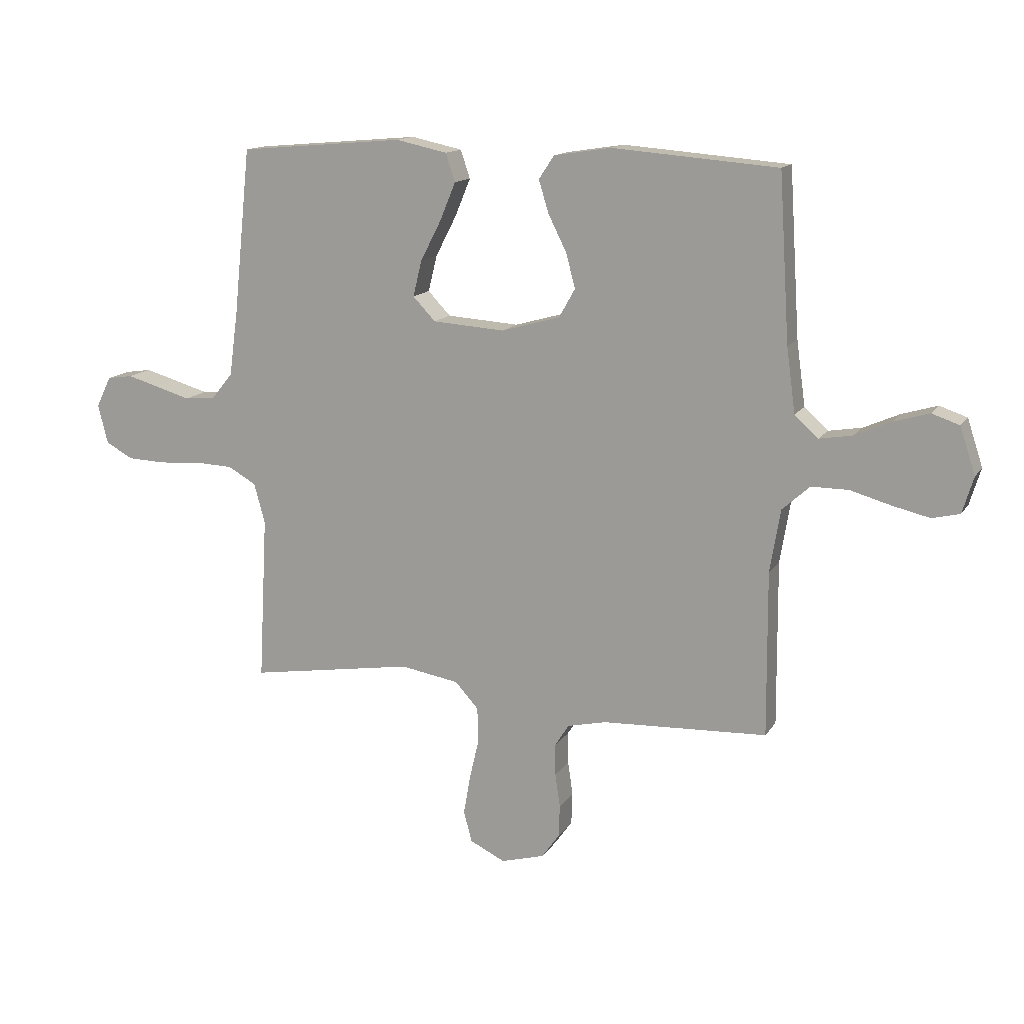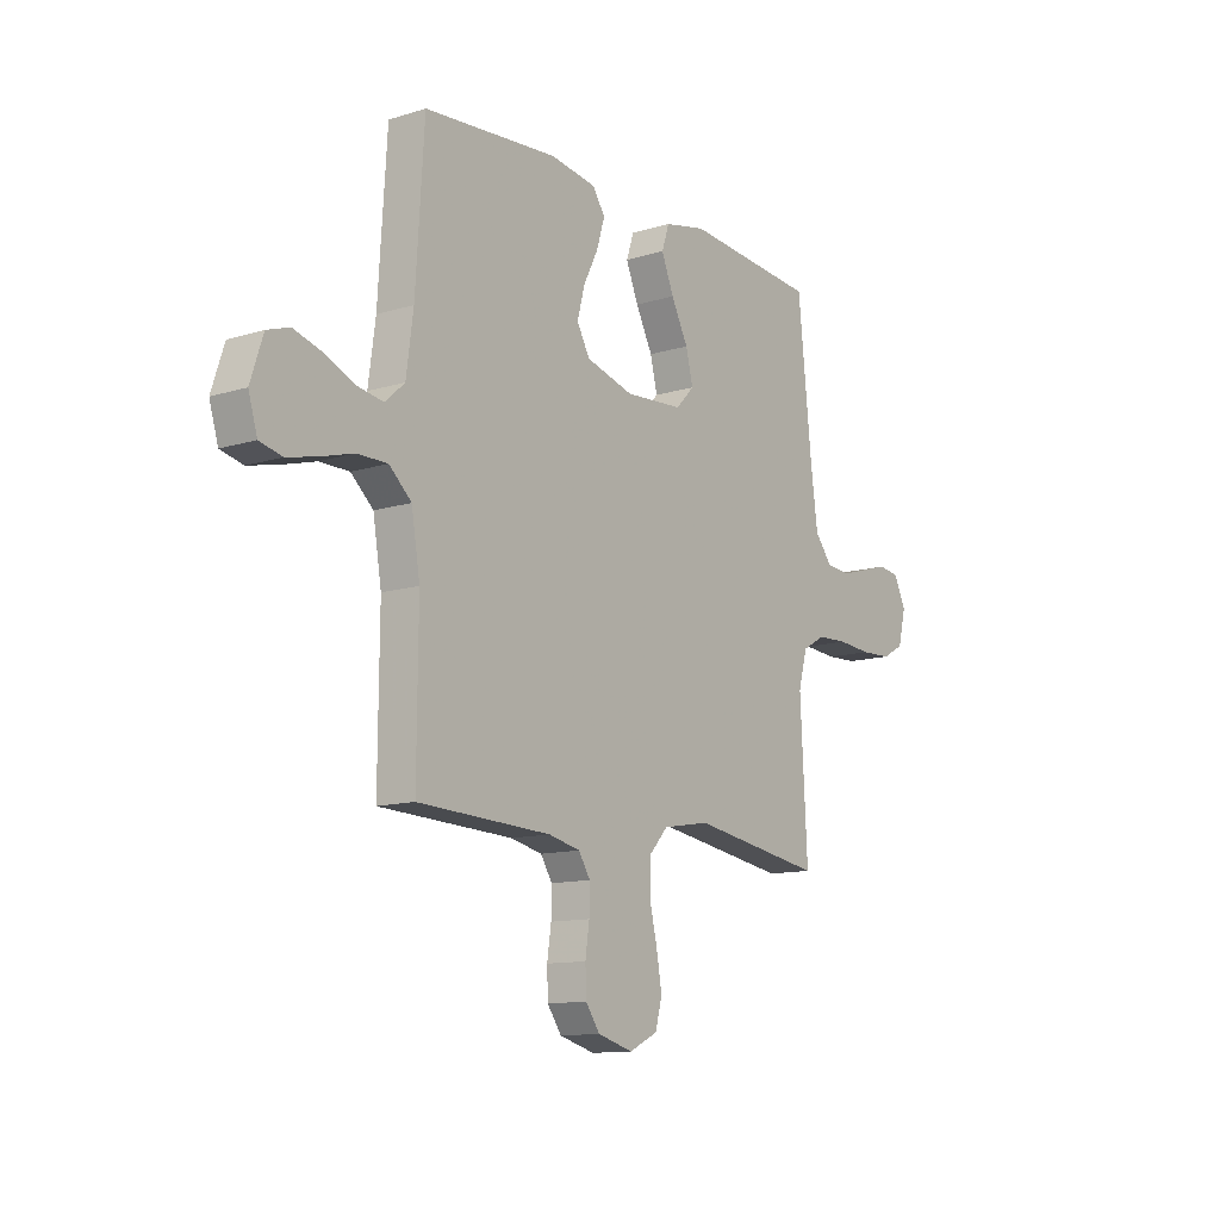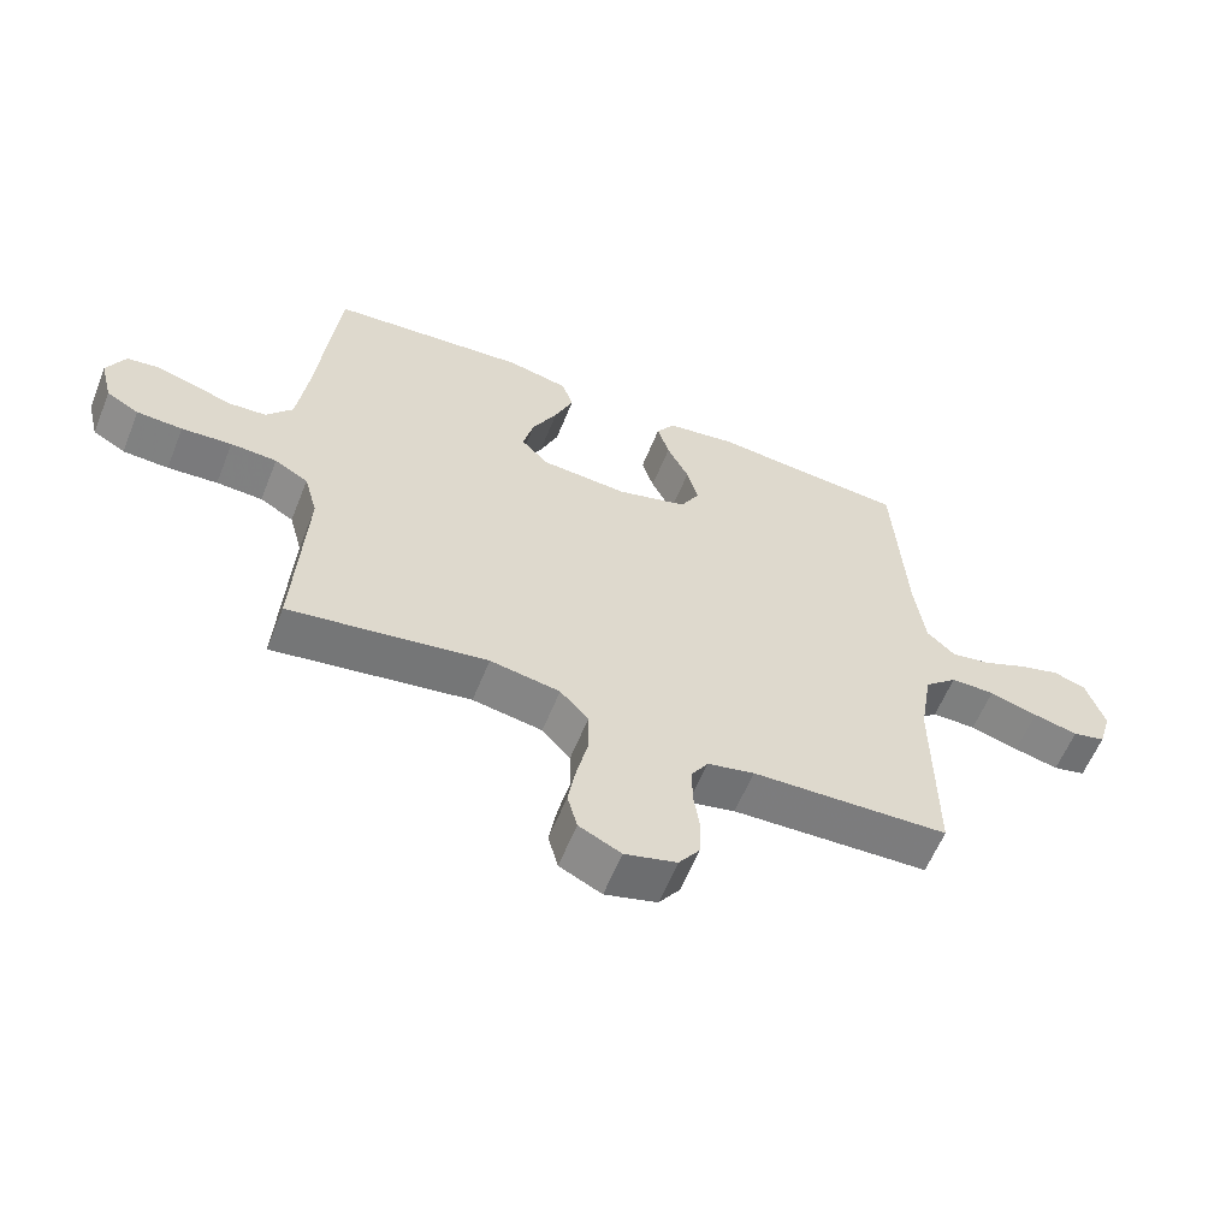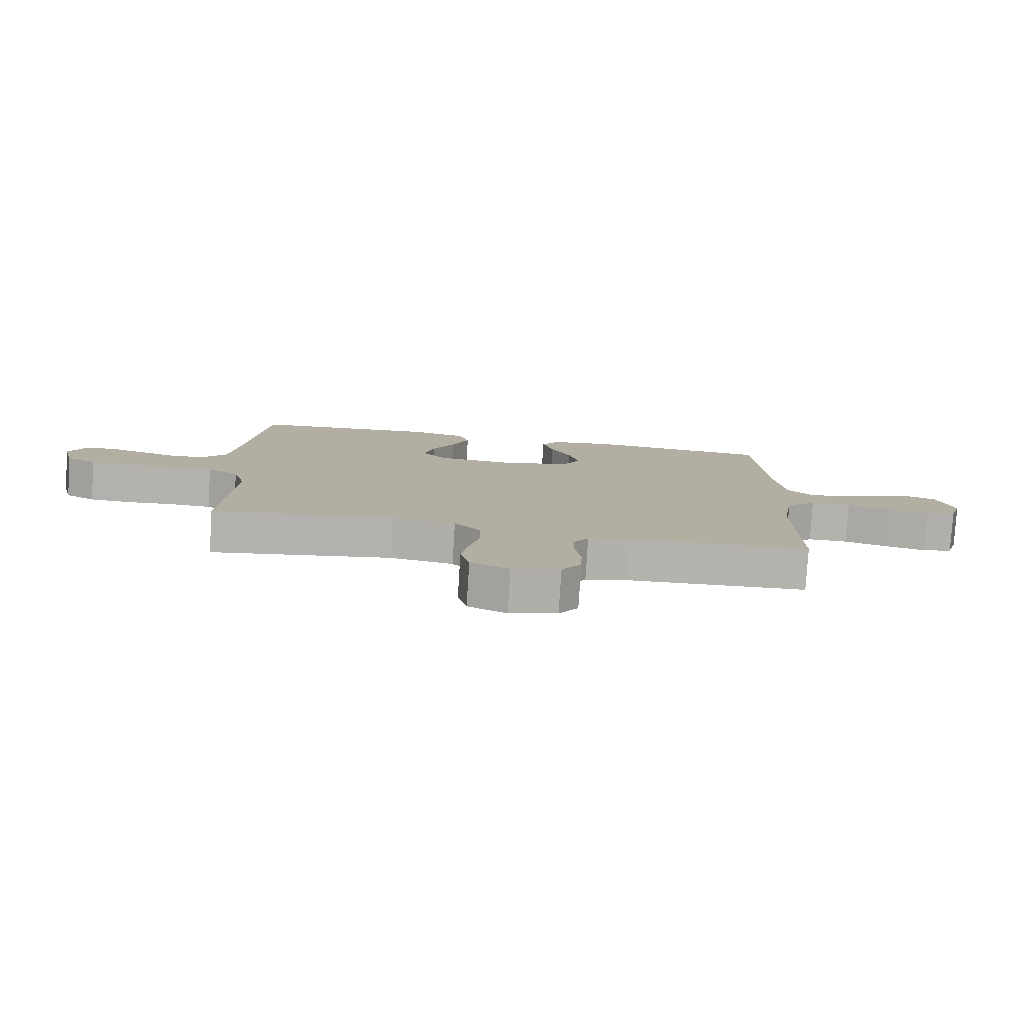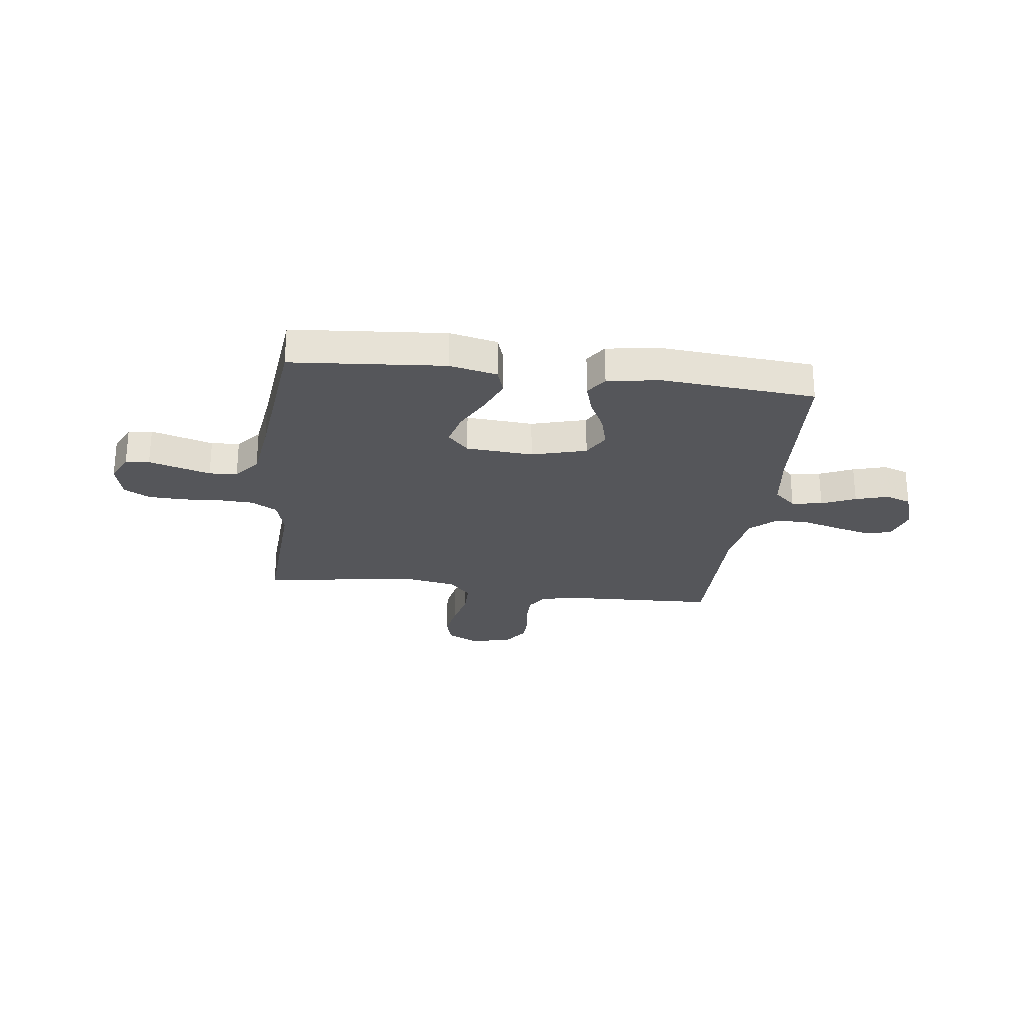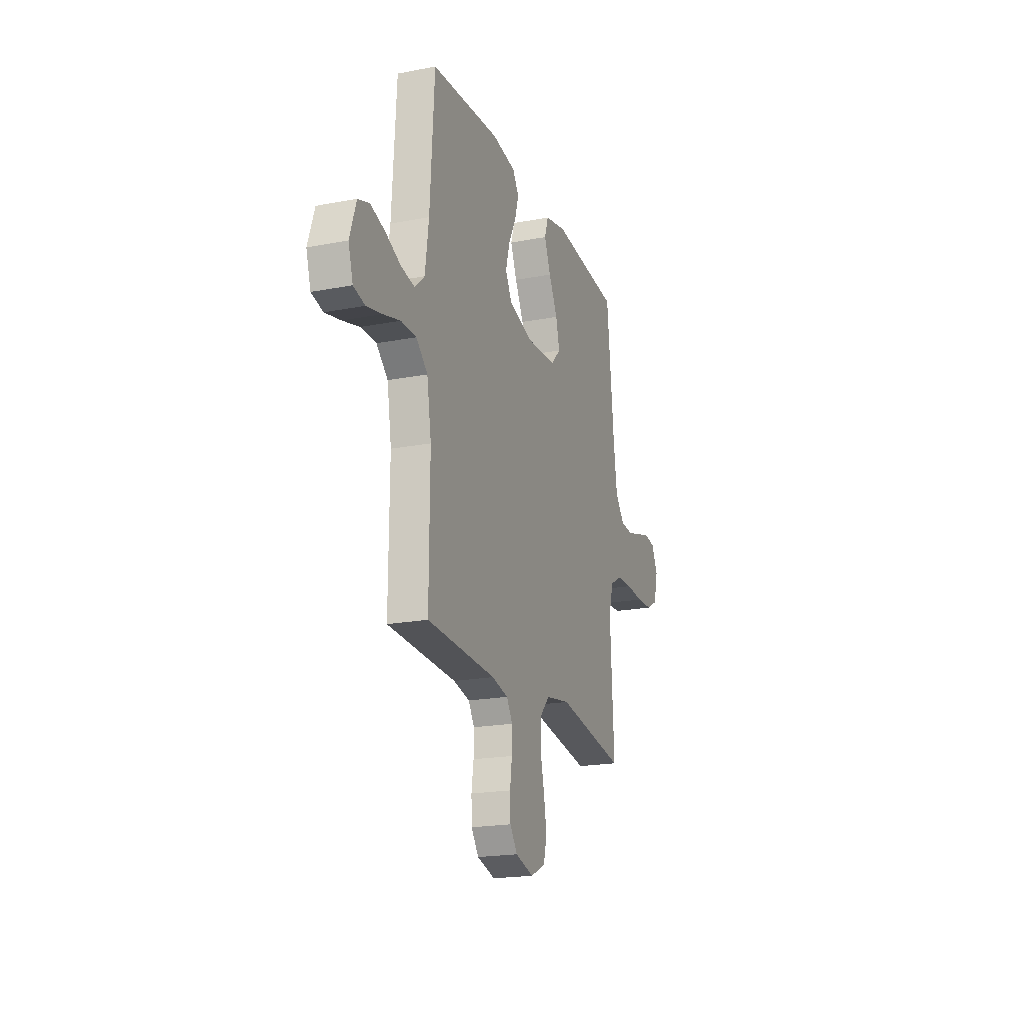
<metadata>
{"format":"obj","ext":"obj","renderer":"f3d","projection":"perspective","resolution":1024,"background":"white","views":[{"elev":13.9,"azim":21.1,"up":"+Z"},{"elev":-12.1,"azim":126.1,"up":"+Z"},{"elev":-59.6,"azim":-21.9,"up":"+Z"},{"elev":-79.5,"azim":-3.7,"up":"+Z"},{"elev":-25.8,"azim":-7.4,"up":"+Y"},{"elev":-20.1,"azim":109.5,"up":"+Z"}]}
</metadata>
<code>
v 0.5 0.07 -0.5
v 0.2 0.07 -0.513
v 0.129 0.07 -0.529
v 0.103 0.07 -0.57
v 0.104 0.07 -0.627
v 0.113 0.07 -0.689
v 0.111 0.07 -0.747
v 0.079 0.07 -0.792
v 0 0.07 -0.814
v -0.064 0.07 -0.783
v -0.079 0.07 -0.727
v -0.067 0.07 -0.657
v -0.05 0.07 -0.584
v -0.051 0.07 -0.518
v -0.094 0.07 -0.471
v -0.2 0.07 -0.453
v -0.5 0.07 -0.5
v -0.484 0.07 -0.2
v -0.504 0.07 -0.127
v -0.555 0.07 -0.098
v -0.625 0.07 -0.095
v -0.701 0.07 -0.101
v -0.77 0.07 -0.098
v -0.819 0.07 -0.071
v -0.837 0.07 0
v -0.81 0.07 0.056
v -0.763 0.07 0.063
v -0.704 0.07 0.046
v -0.642 0.07 0.028
v -0.587 0.07 0.032
v -0.547 0.07 0.081
v -0.531 0.07 0.2
v -0.5 0.07 0.5
v -0.2 0.07 0.526
v -0.107 0.07 0.506
v -0.09 0.07 0.455
v -0.118 0.07 0.387
v -0.156 0.07 0.313
v -0.172 0.07 0.248
v -0.131 0.07 0.205
v 0 0.07 0.196
v 0.107 0.07 0.226
v 0.136 0.07 0.278
v 0.119 0.07 0.341
v 0.086 0.07 0.407
v 0.068 0.07 0.466
v 0.096 0.07 0.508
v 0.2 0.07 0.524
v 0.5 0.07 0.5
v 0.519 0.07 0.2
v 0.535 0.07 0.083
v 0.578 0.07 0.044
v 0.638 0.07 0.054
v 0.704 0.07 0.083
v 0.768 0.07 0.102
v 0.818 0.07 0.085
v 0.846 0.07 0
v 0.826 0.07 -0.066
v 0.776 0.07 -0.078
v 0.708 0.07 -0.062
v 0.634 0.07 -0.041
v 0.567 0.07 -0.041
v 0.517 0.07 -0.086
v 0.498 0.07 -0.2
v 0.5 0 -0.5
v 0.2 0 -0.513
v 0.129 0 -0.529
v 0.103 0 -0.57
v 0.104 0 -0.627
v 0.113 0 -0.689
v 0.111 0 -0.747
v 0.079 0 -0.792
v 0 0 -0.814
v -0.064 0 -0.783
v -0.079 0 -0.727
v -0.067 0 -0.657
v -0.05 0 -0.584
v -0.051 0 -0.518
v -0.094 0 -0.471
v -0.2 0 -0.453
v -0.5 0 -0.5
v -0.484 0 -0.2
v -0.504 0 -0.127
v -0.555 0 -0.098
v -0.625 0 -0.095
v -0.701 0 -0.101
v -0.77 0 -0.098
v -0.819 0 -0.071
v -0.837 0 0
v -0.81 0 0.056
v -0.763 0 0.063
v -0.704 0 0.046
v -0.642 0 0.028
v -0.587 0 0.032
v -0.547 0 0.081
v -0.531 0 0.2
v -0.5 0 0.5
v -0.2 0 0.526
v -0.107 0 0.506
v -0.09 0 0.455
v -0.118 0 0.387
v -0.156 0 0.313
v -0.172 0 0.248
v -0.131 0 0.205
v 0 0 0.196
v 0.107 0 0.226
v 0.136 0 0.278
v 0.119 0 0.341
v 0.086 0 0.407
v 0.068 0 0.466
v 0.096 0 0.508
v 0.2 0 0.524
v 0.5 0 0.5
v 0.519 0 0.2
v 0.535 0 0.083
v 0.578 0 0.044
v 0.638 0 0.054
v 0.704 0 0.083
v 0.768 0 0.102
v 0.818 0 0.085
v 0.846 0 0
v 0.826 0 -0.066
v 0.776 0 -0.078
v 0.708 0 -0.062
v 0.634 0 -0.041
v 0.567 0 -0.041
v 0.517 0 -0.086
v 0.498 0 -0.2
f 59 60 61
f 58 59 61
f 57 58 61
f 56 57 61
f 55 56 61
f 54 55 61
f 53 54 61
f 52 53 61 62
f 51 52 62 63
f 48 49 50
f 47 48 50
f 46 47 50
f 45 46 50
f 44 45 50
f 51 63 64
f 50 51 64
f 44 50 64
f 43 44 64
f 36 37 38
f 35 36 38
f 34 35 38
f 33 34 38
f 32 33 38
f 31 32 38 39
f 30 31 39 40
f 27 28 29
f 26 27 29
f 25 26 29
f 24 25 29
f 23 24 29
f 22 23 29
f 21 22 29
f 20 21 29 30
f 30 40 41
f 20 30 41
f 19 20 41
f 16 17 18
f 19 41 42
f 18 19 42
f 16 18 42
f 15 16 42
f 11 12 13
f 10 11 13
f 9 10 13
f 8 9 13
f 7 8 13
f 6 7 13
f 5 6 13
f 4 5 13 14
f 64 1 2
f 43 64 2
f 42 43 2
f 15 42 2
f 14 15 2
f 14 2 3
f 3 4 14
f 125 124 123
f 125 123 122
f 125 122 121
f 125 121 120
f 125 120 119
f 125 119 118
f 125 118 117
f 126 125 117 116
f 127 126 116 115
f 114 113 112
f 114 112 111
f 114 111 110
f 114 110 109
f 114 109 108
f 128 127 115
f 128 115 114
f 128 114 108
f 128 108 107
f 102 101 100
f 102 100 99
f 102 99 98
f 102 98 97
f 102 97 96
f 103 102 96 95
f 104 103 95 94
f 93 92 91
f 93 91 90
f 93 90 89
f 93 89 88
f 93 88 87
f 93 87 86
f 93 86 85
f 94 93 85 84
f 105 104 94
f 105 94 84
f 105 84 83
f 82 81 80
f 106 105 83
f 106 83 82
f 106 82 80
f 106 80 79
f 77 76 75
f 77 75 74
f 77 74 73
f 77 73 72
f 77 72 71
f 77 71 70
f 77 70 69
f 78 77 69 68
f 66 65 128
f 66 128 107
f 66 107 106
f 66 106 79
f 66 79 78
f 67 66 78
f 78 68 67
f 1 65 66 2
f 2 66 67 3
f 3 67 68 4
f 4 68 69 5
f 5 69 70 6
f 6 70 71 7
f 7 71 72 8
f 8 72 73 9
f 9 73 74 10
f 10 74 75 11
f 11 75 76 12
f 12 76 77 13
f 13 77 78 14
f 14 78 79 15
f 15 79 80 16
f 16 80 81 17
f 17 81 82 18
f 18 82 83 19
f 19 83 84 20
f 20 84 85 21
f 21 85 86 22
f 22 86 87 23
f 23 87 88 24
f 24 88 89 25
f 25 89 90 26
f 26 90 91 27
f 27 91 92 28
f 28 92 93 29
f 29 93 94 30
f 30 94 95 31
f 31 95 96 32
f 32 96 97 33
f 33 97 98 34
f 34 98 99 35
f 35 99 100 36
f 36 100 101 37
f 37 101 102 38
f 38 102 103 39
f 39 103 104 40
f 40 104 105 41
f 41 105 106 42
f 42 106 107 43
f 43 107 108 44
f 44 108 109 45
f 45 109 110 46
f 46 110 111 47
f 47 111 112 48
f 48 112 113 49
f 49 113 114 50
f 50 114 115 51
f 51 115 116 52
f 52 116 117 53
f 53 117 118 54
f 54 118 119 55
f 55 119 120 56
f 56 120 121 57
f 57 121 122 58
f 58 122 123 59
f 59 123 124 60
f 60 124 125 61
f 61 125 126 62
f 62 126 127 63
f 63 127 128 64
f 64 128 65 1

</code>
